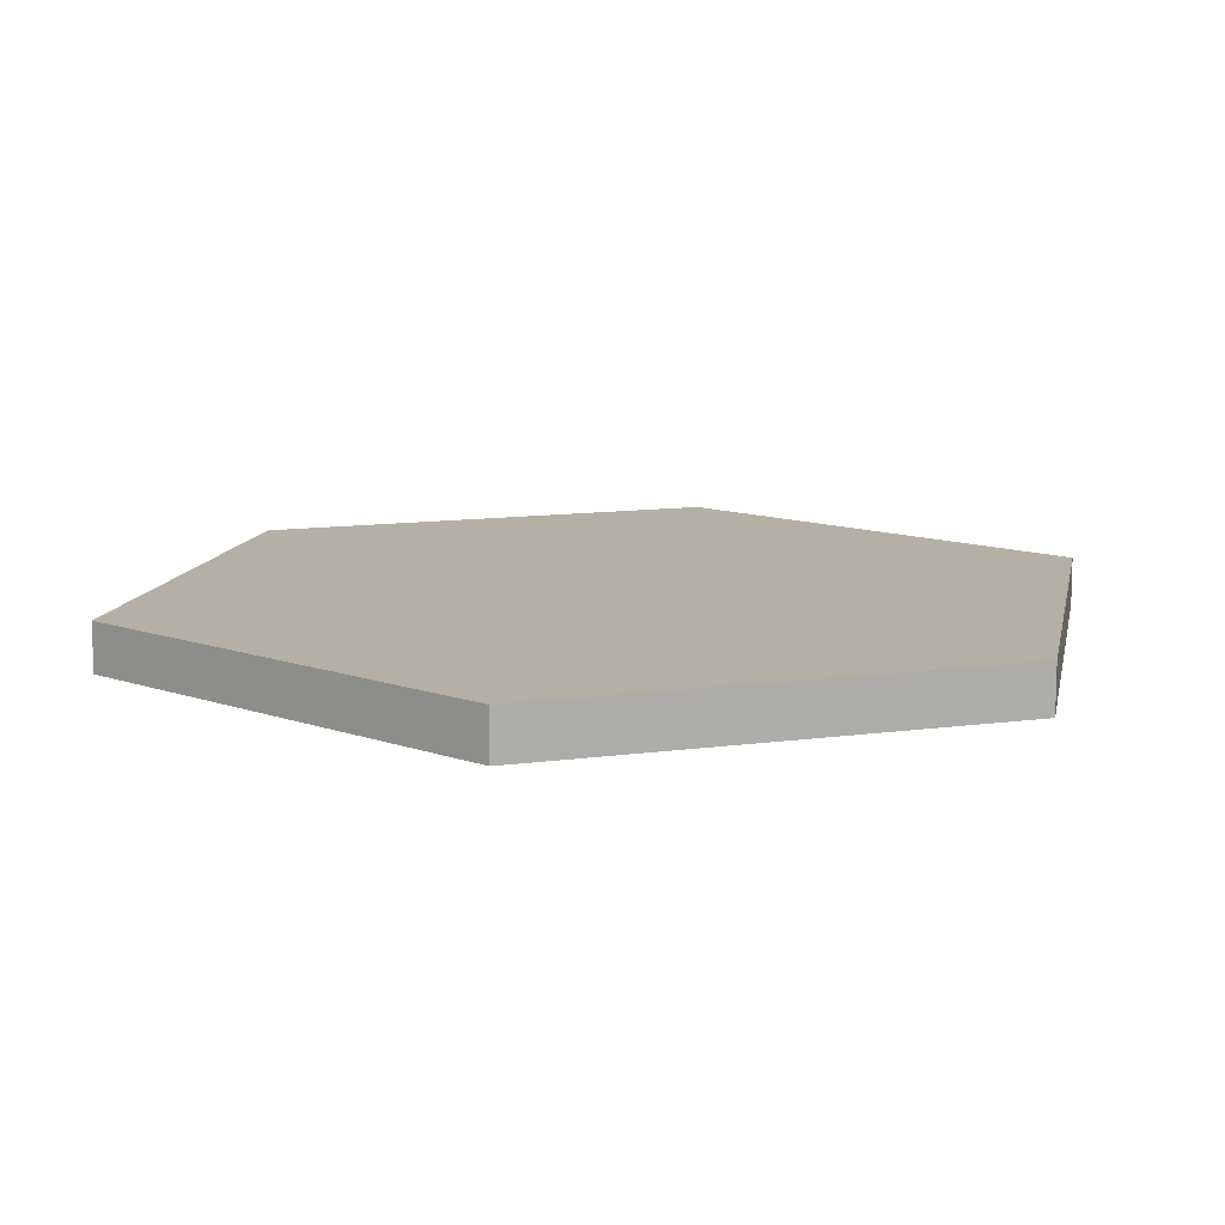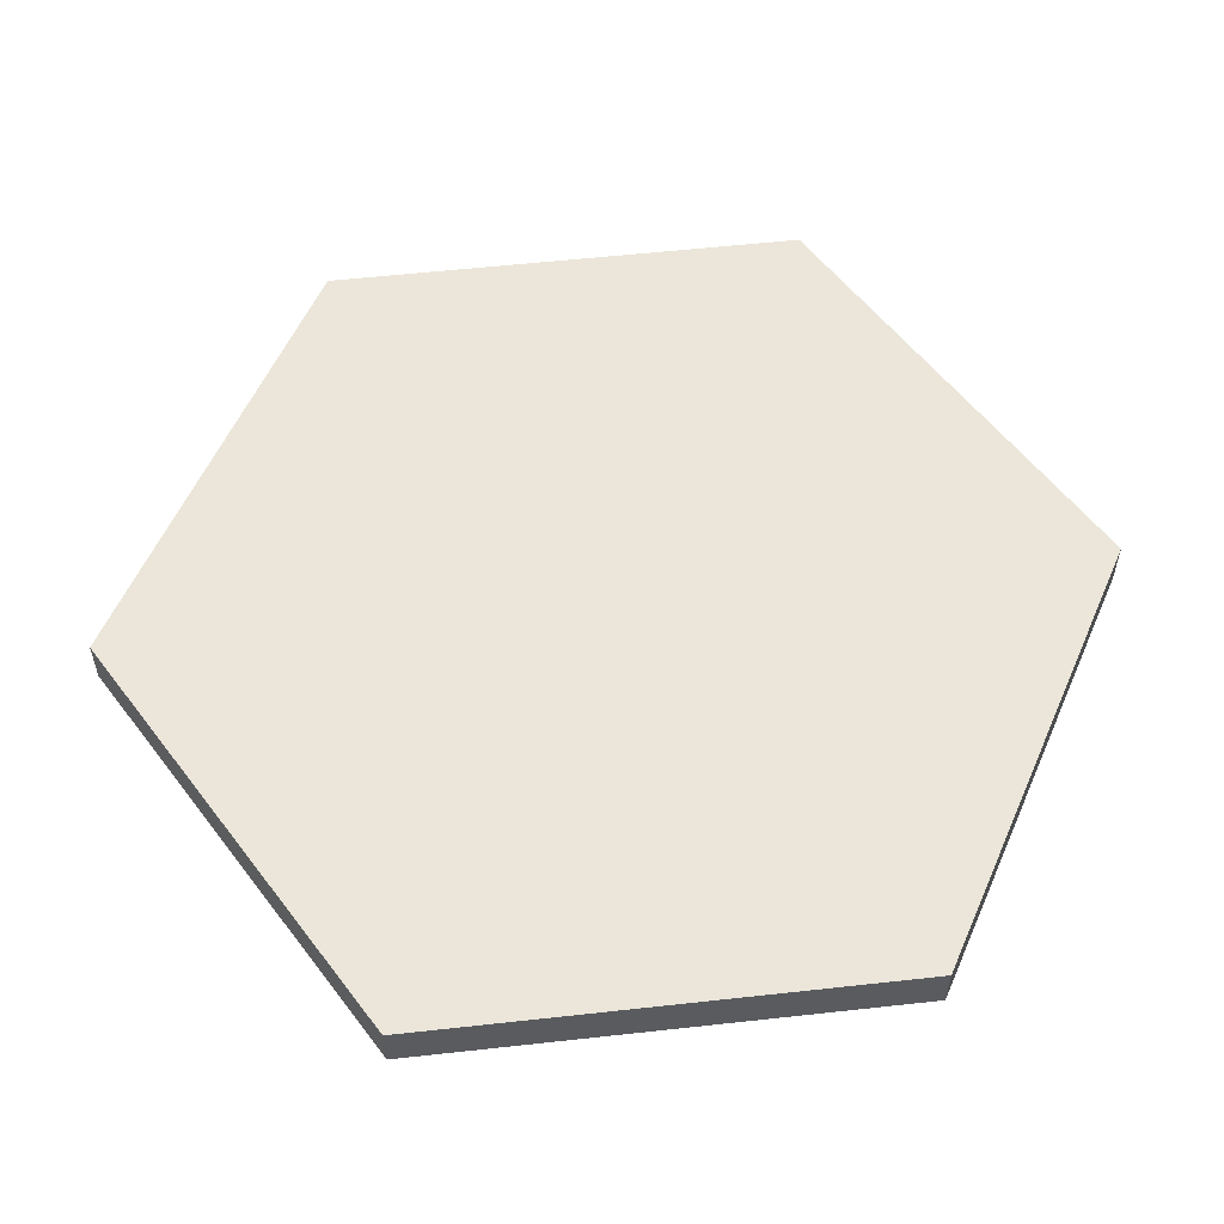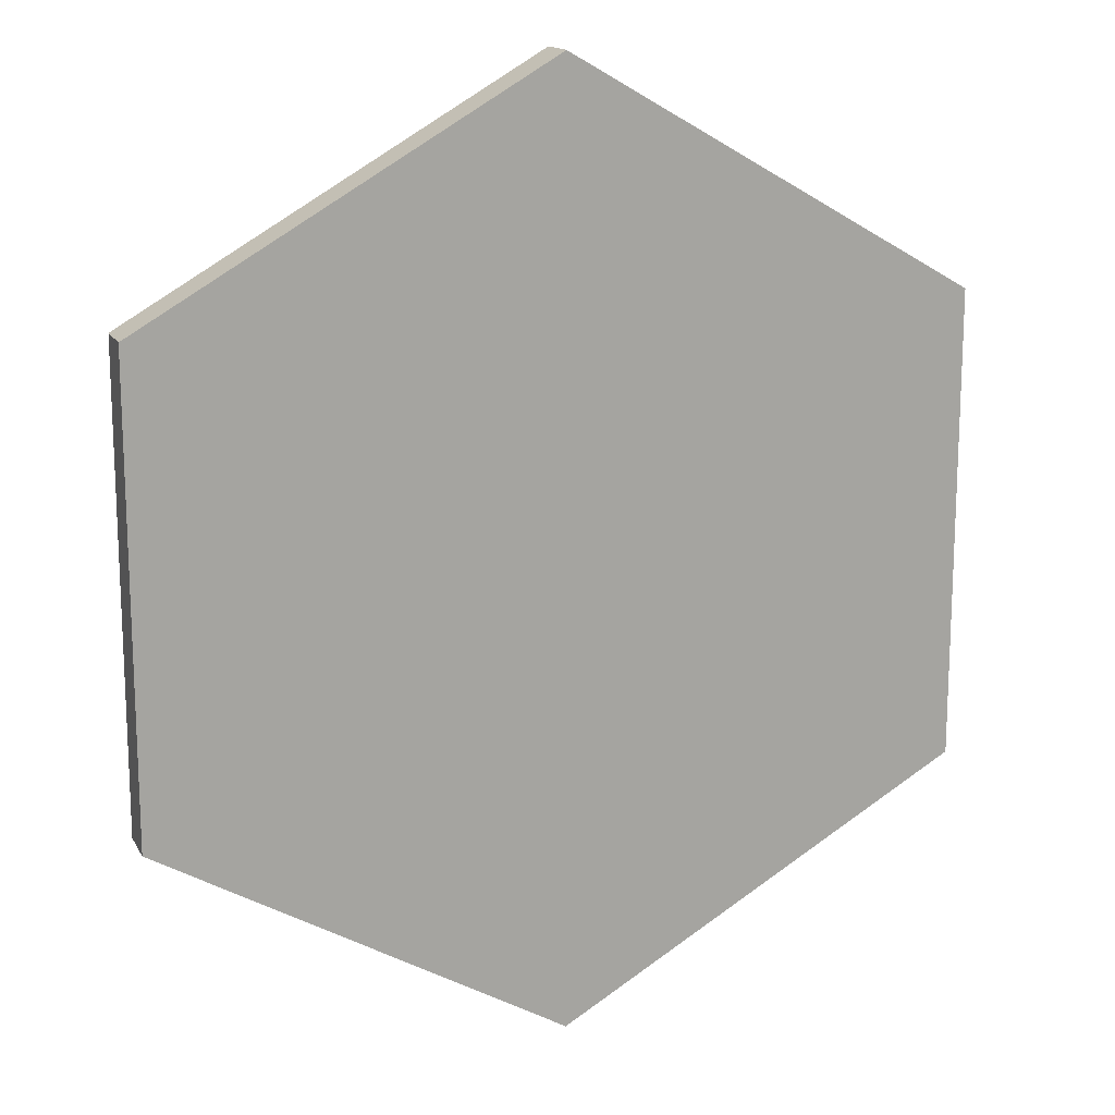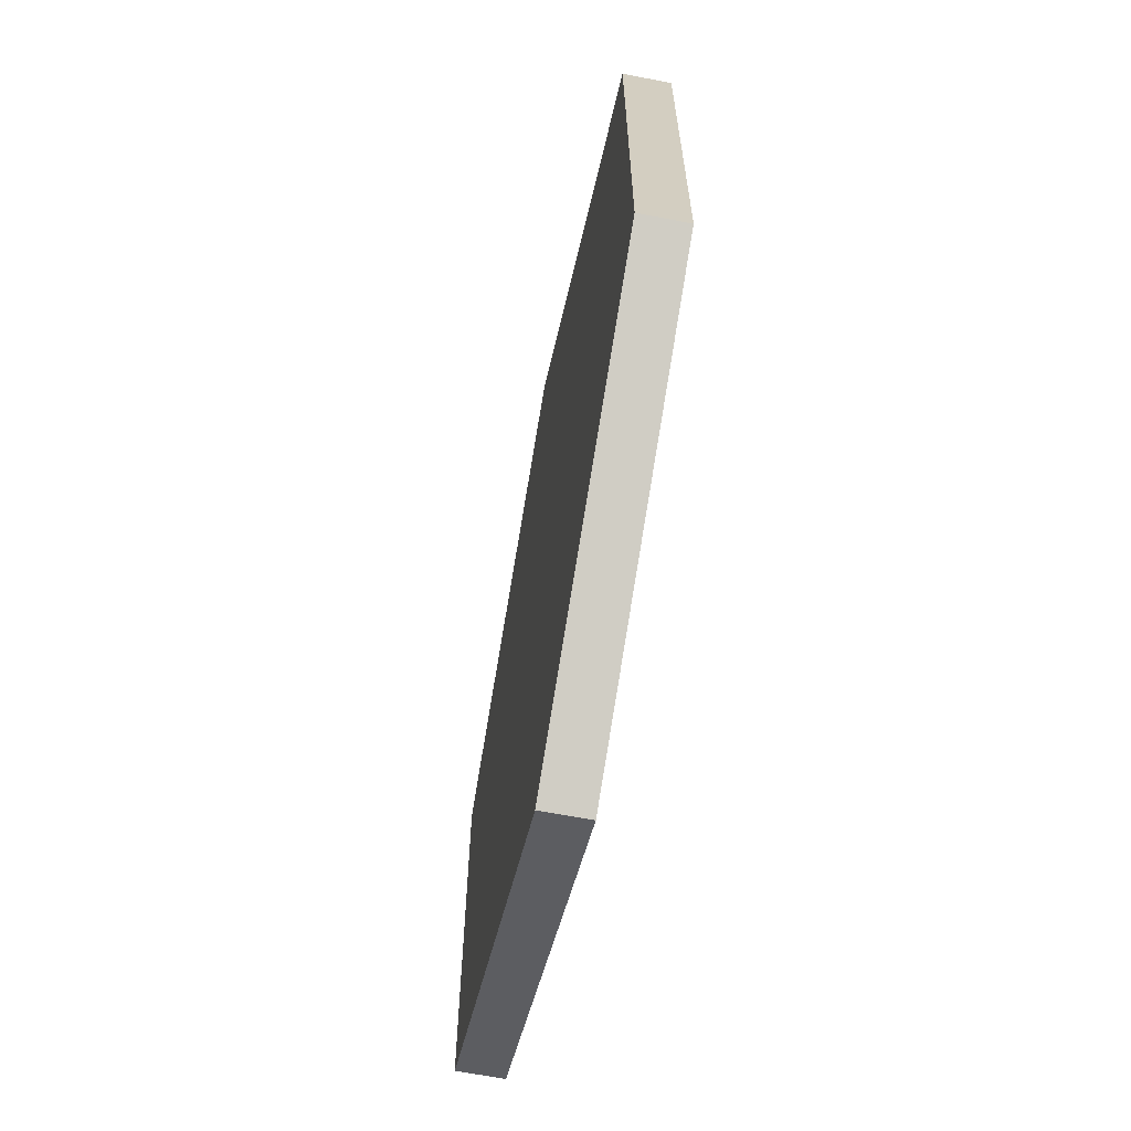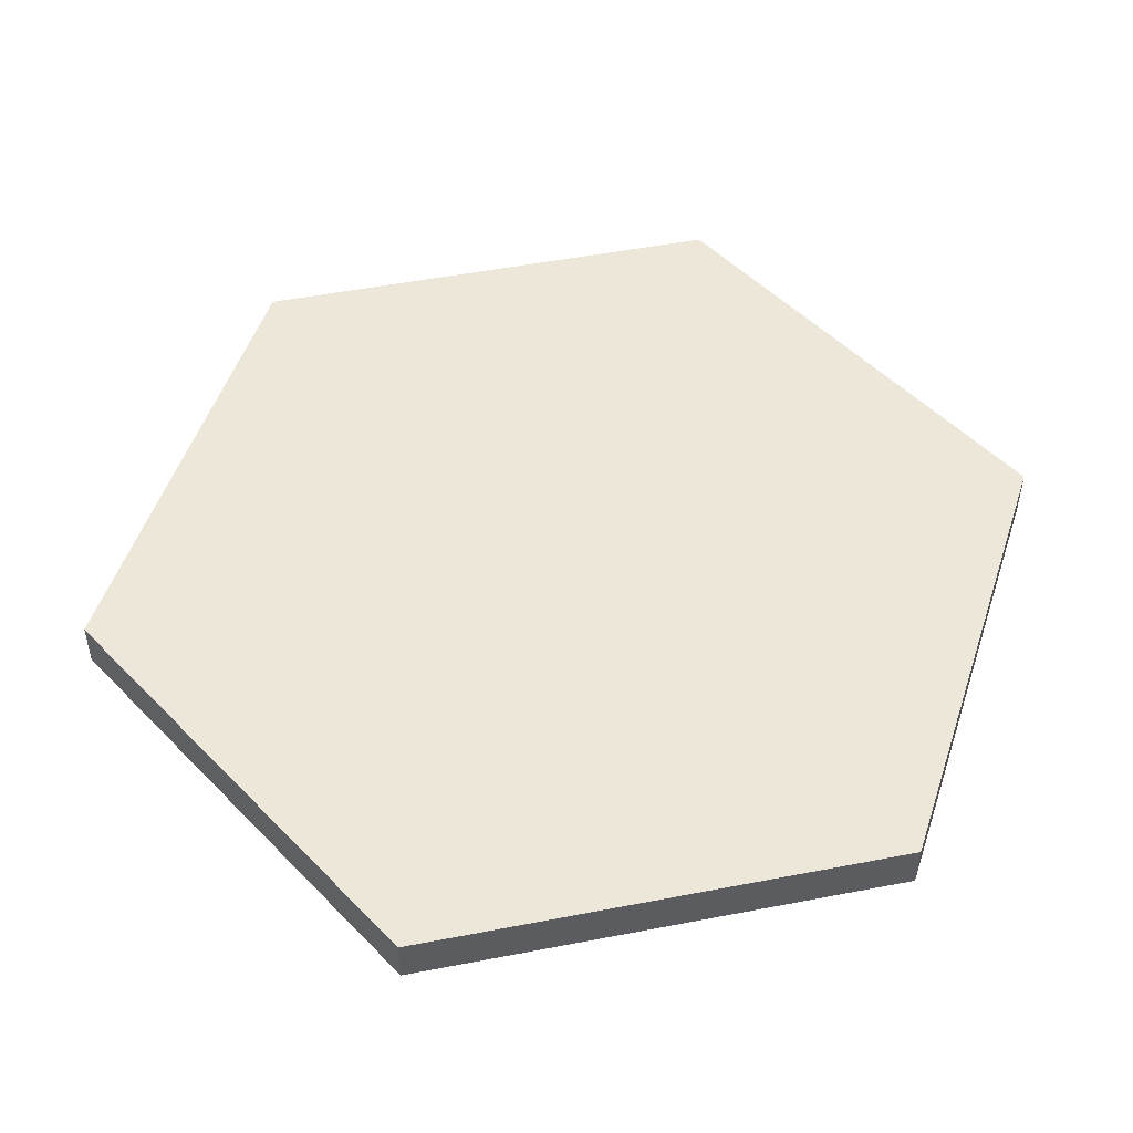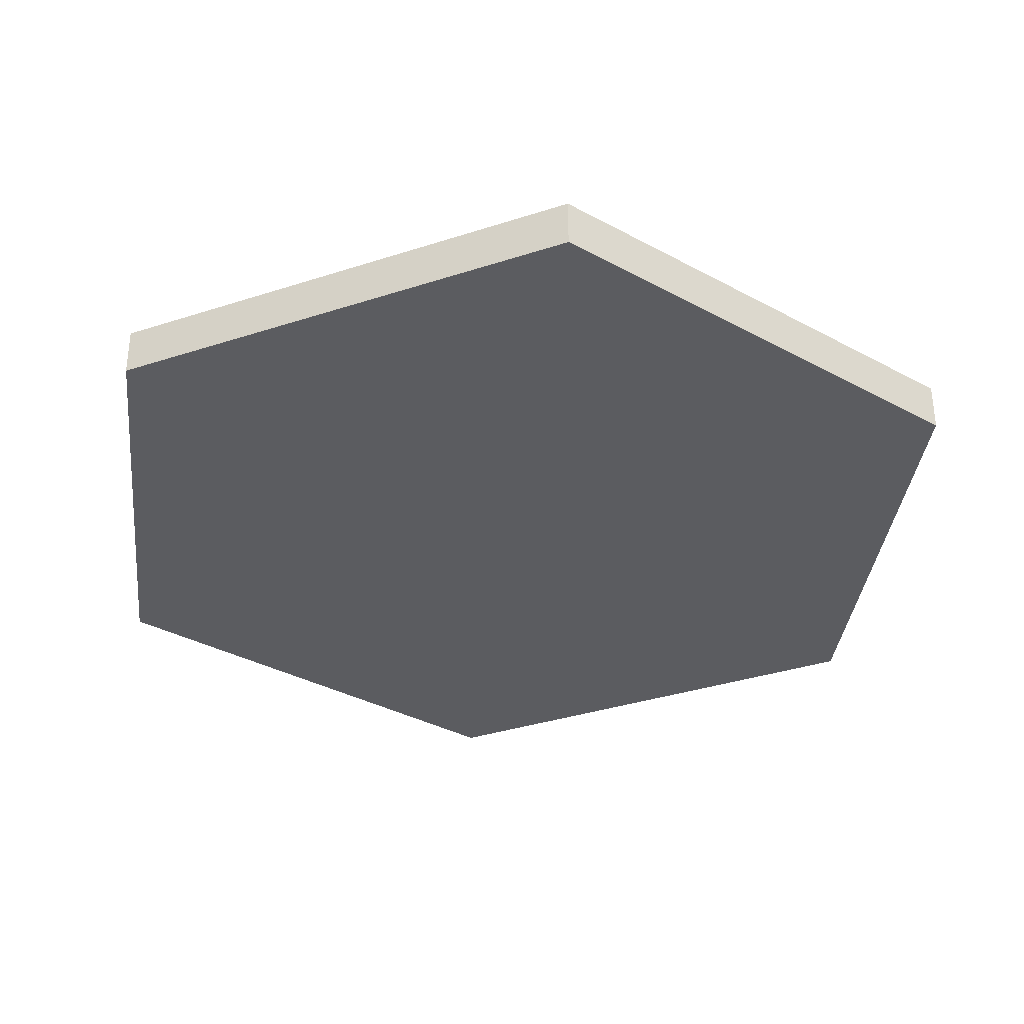
<metadata>
{"format":"obj","ext":"obj","renderer":"f3d","projection":"perspective","resolution":1024,"background":"white","views":[{"elev":11.4,"azim":-108.8,"up":"+Y"},{"elev":56.1,"azim":23.4,"up":"+Y"},{"elev":15.5,"azim":160.0,"up":"+Z"},{"elev":-66.2,"azim":79.1,"up":"+Z"},{"elev":50.2,"azim":-102.0,"up":"+Y"},{"elev":-34.6,"azim":-126.3,"up":"+Y"}]}
</metadata>
<code>
o Cylinder
v 0 -0.05 -1
v 0 0.05 -1
v 0.866 -0.05 -0.5
v 0.866 0.05 -0.5
v 0.866 -0.05 0.5
v 0.866 0.05 0.5
v -0 -0.05 1
v -0 0.05 1
v -0.866 -0.05 0.5
v -0.866 0.05 0.5
v -0.866 -0.05 -0.5
v -0.866 0.05 -0.5
f 1 2 4 3
f 3 4 6 5
f 5 6 8 7
f 7 8 10 9
f 4 2 12 10 8 6
f 9 10 12 11
f 11 12 2 1
f 1 3 5 7 9 11

</code>
